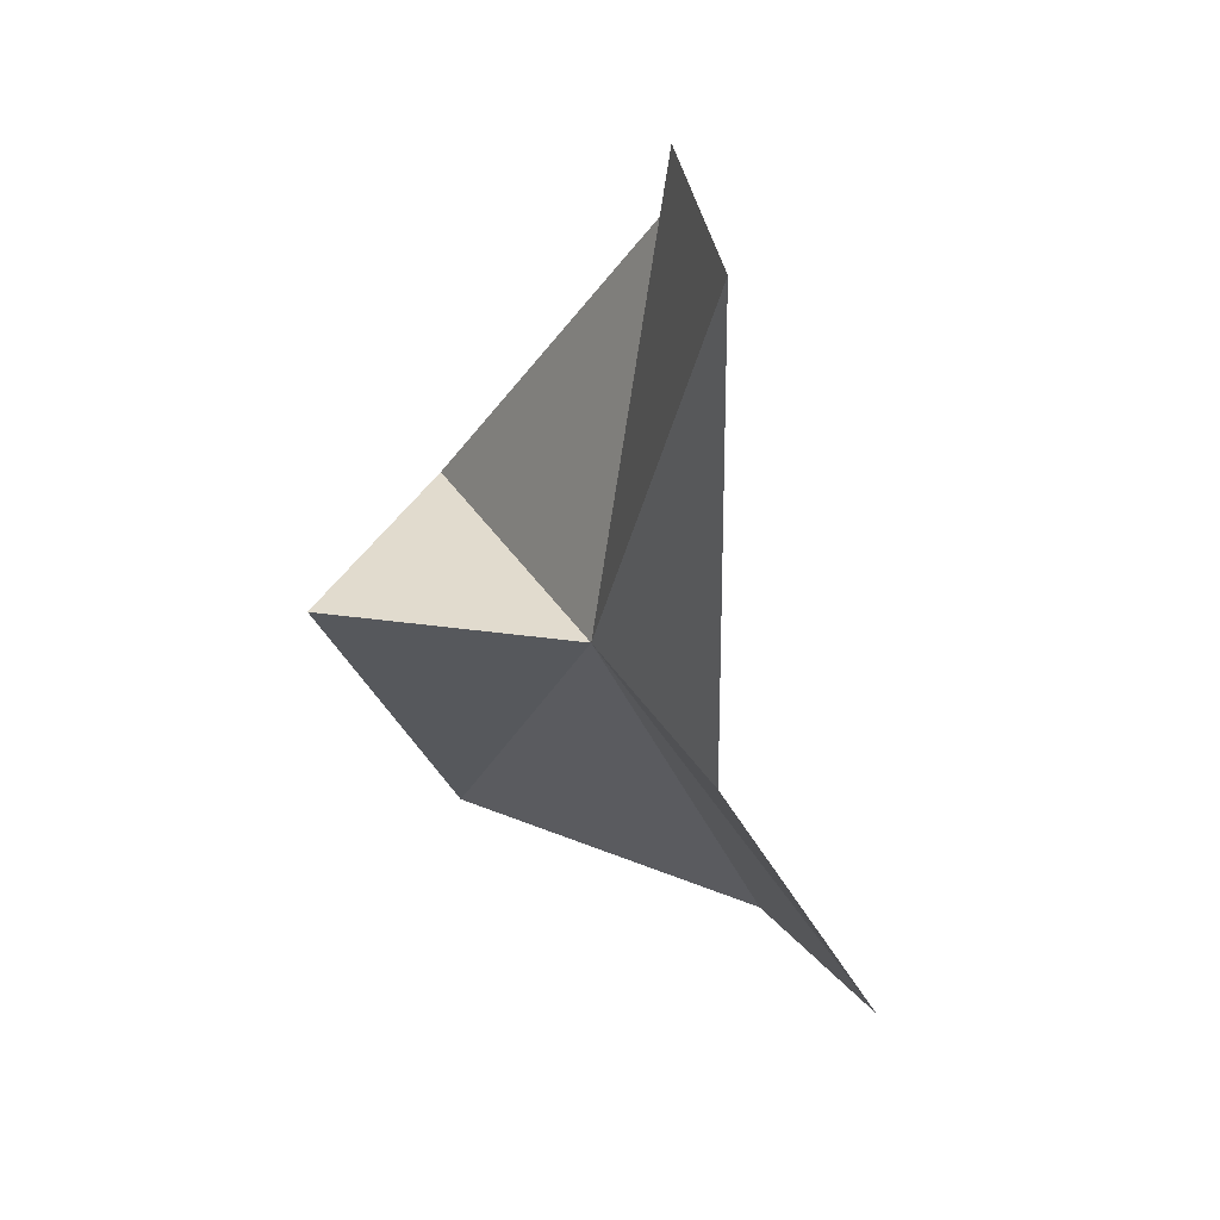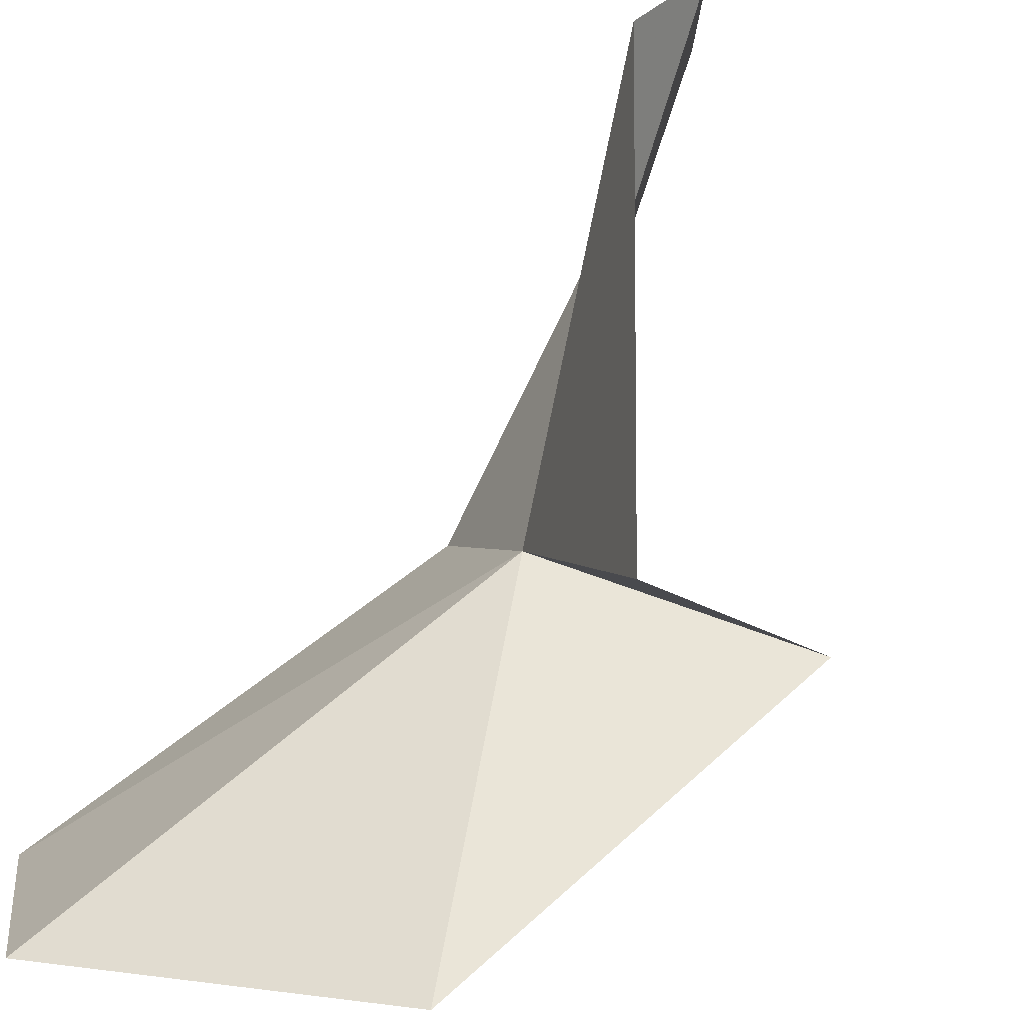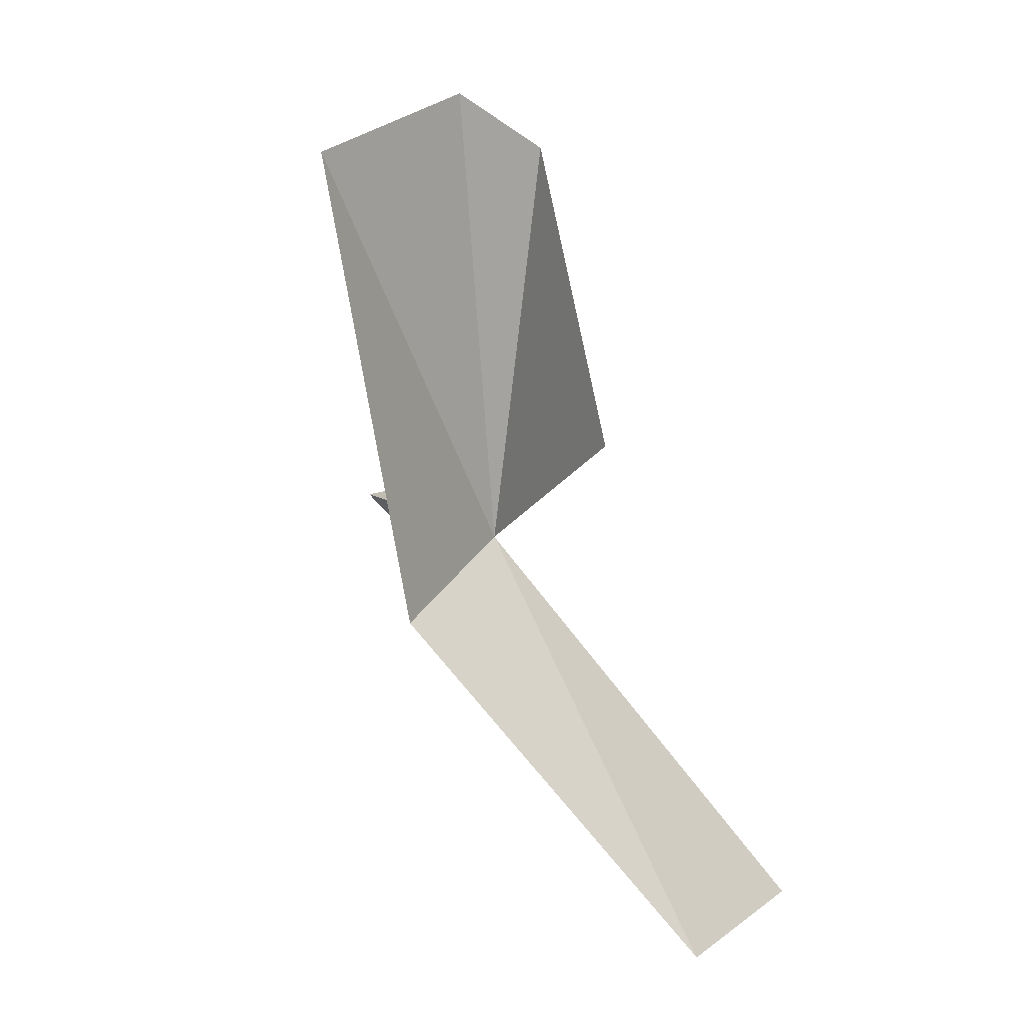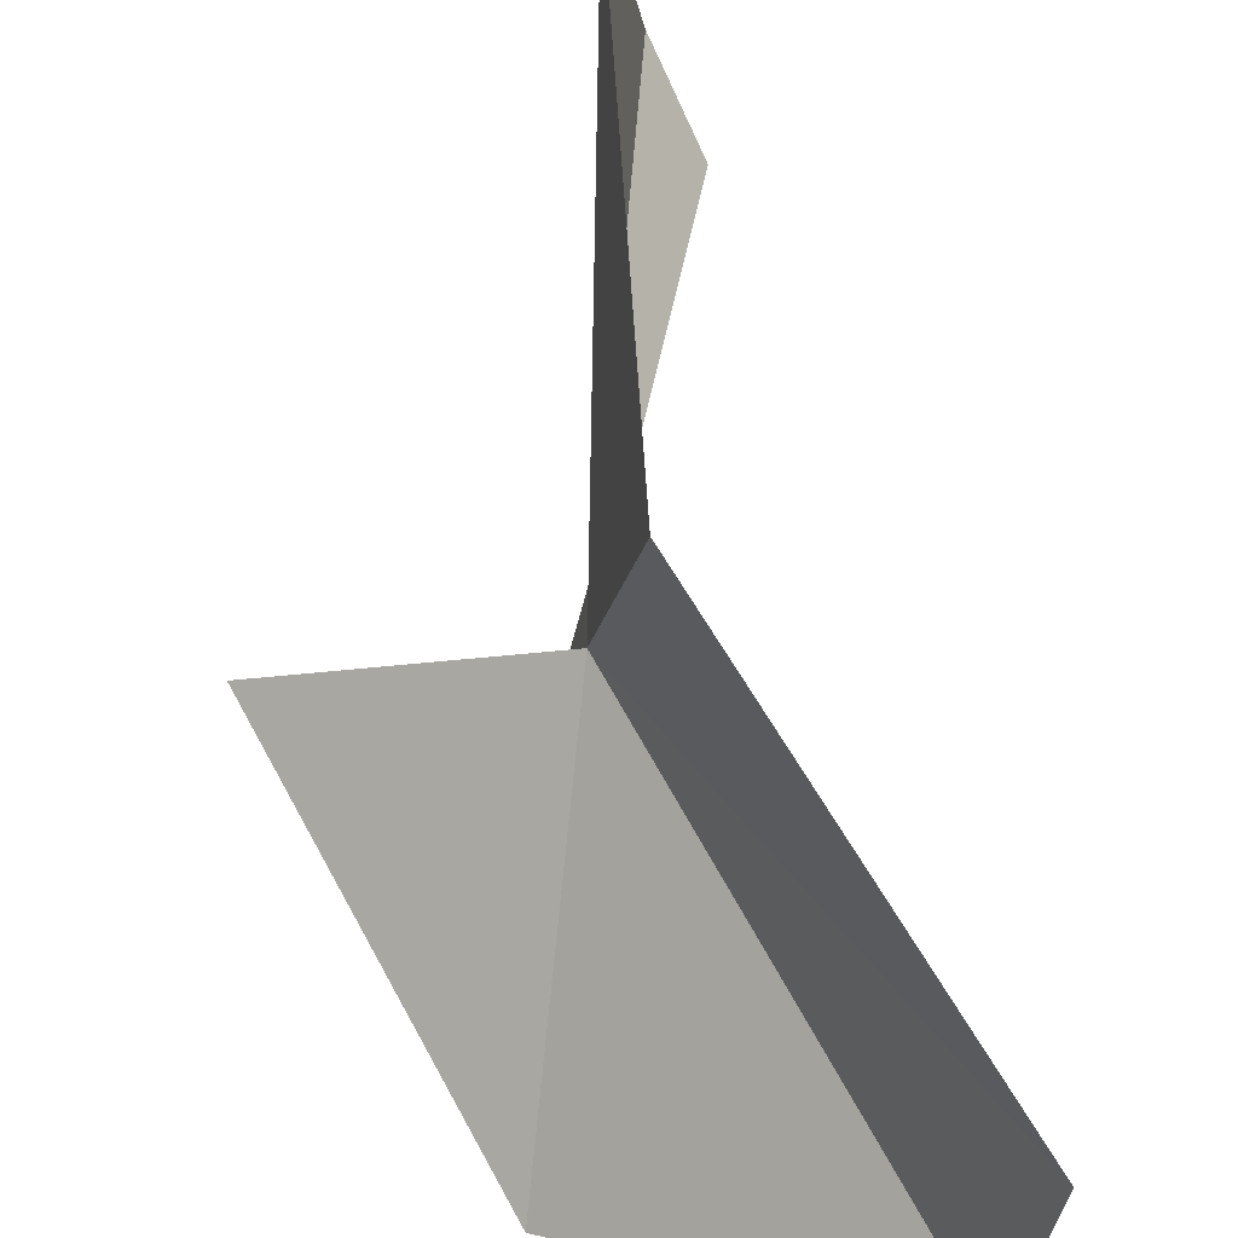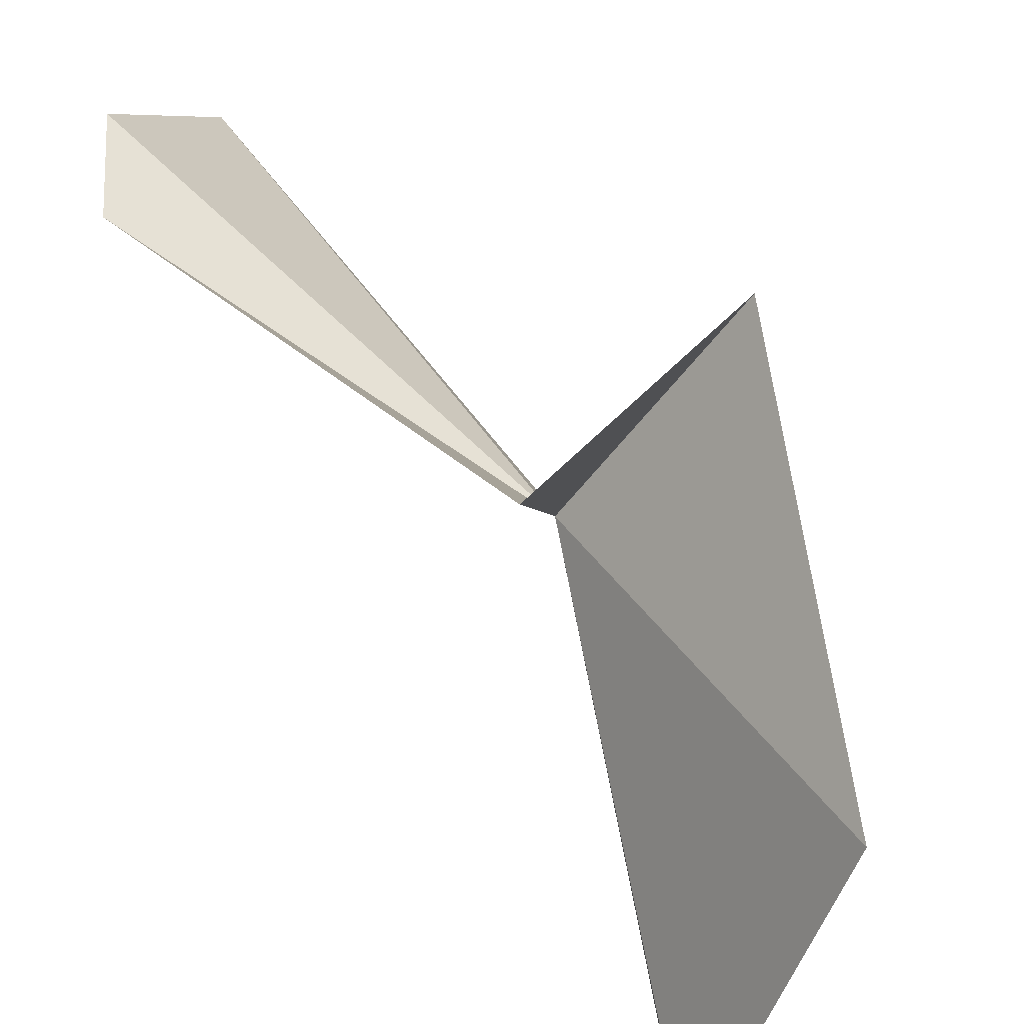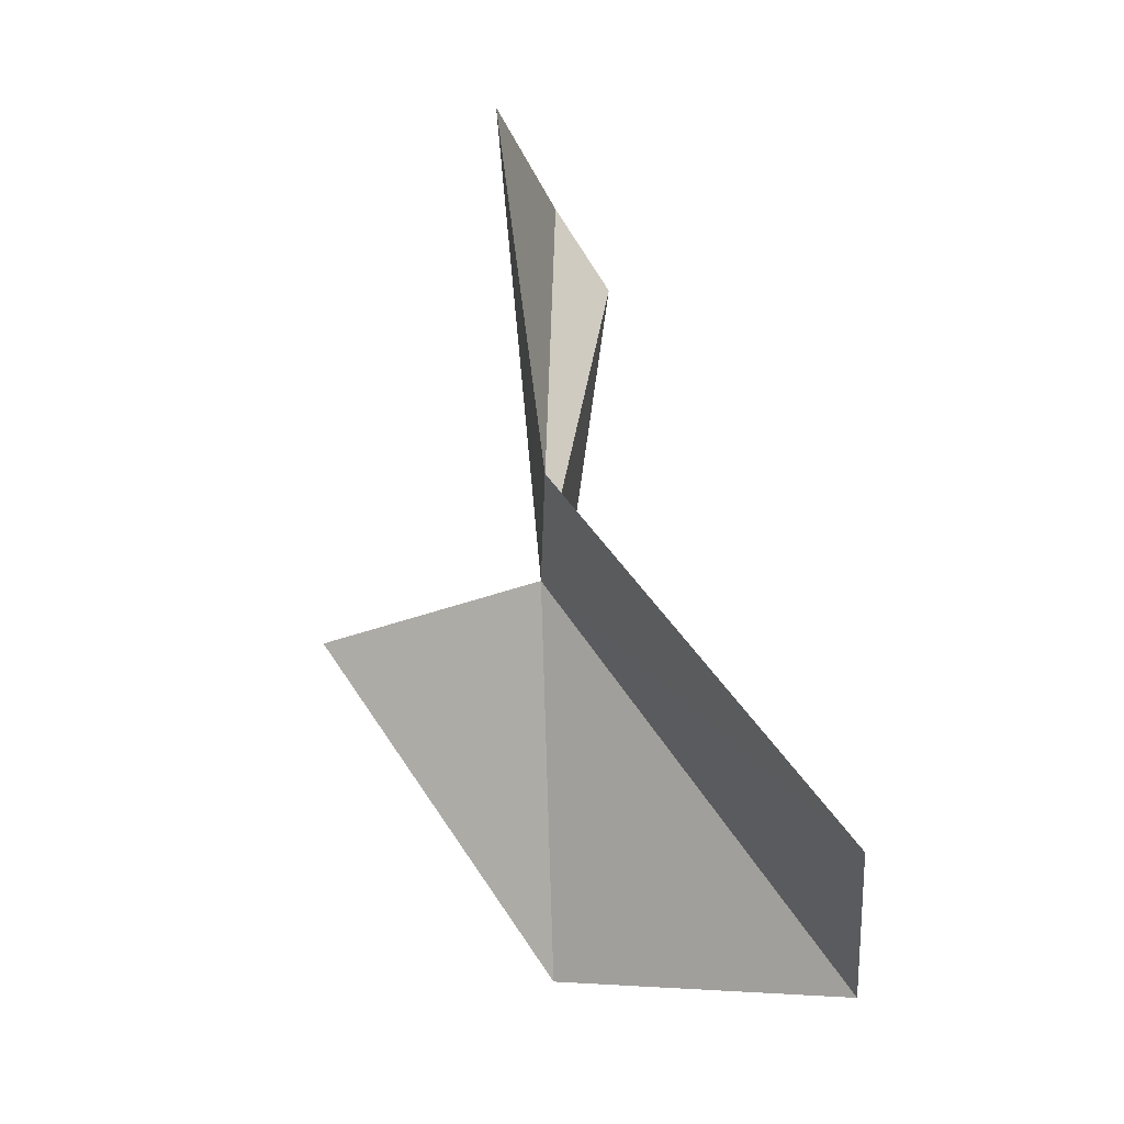
<metadata>
{"format":"obj","ext":"obj","renderer":"f3d","projection":"perspective","resolution":1024,"background":"white","views":[{"elev":19.0,"azim":-20.9,"up":"+Y"},{"elev":-75.5,"azim":157.8,"up":"+Z"},{"elev":4.3,"azim":35.0,"up":"+Y"},{"elev":52.3,"azim":0.9,"up":"+Z"},{"elev":-74.0,"azim":-134.3,"up":"+Z"},{"elev":-45.6,"azim":9.7,"up":"+Y"}]}
</metadata>
<code>
v -0.8212 8.785 -6.185
v -0.3294 11.41 -6.026
v -0.6185 11.74 -5.514
v -1.126 9.337 -8.094
v -2.361 8.992 -6.718
v -1.058 7.092 -8.036
v 0.8259 6.282 -7.356
v 0.9752 6.179 -5.902
v -0.567 8.336 -4.9
v -0.8031 11.28 -4.335
f 1 3 2
f 1 2 4
f 1 4 5
f 1 5 6
f 1 6 7
f 1 7 8
f 1 8 9
f 1 9 10
f 1 10 3

</code>
